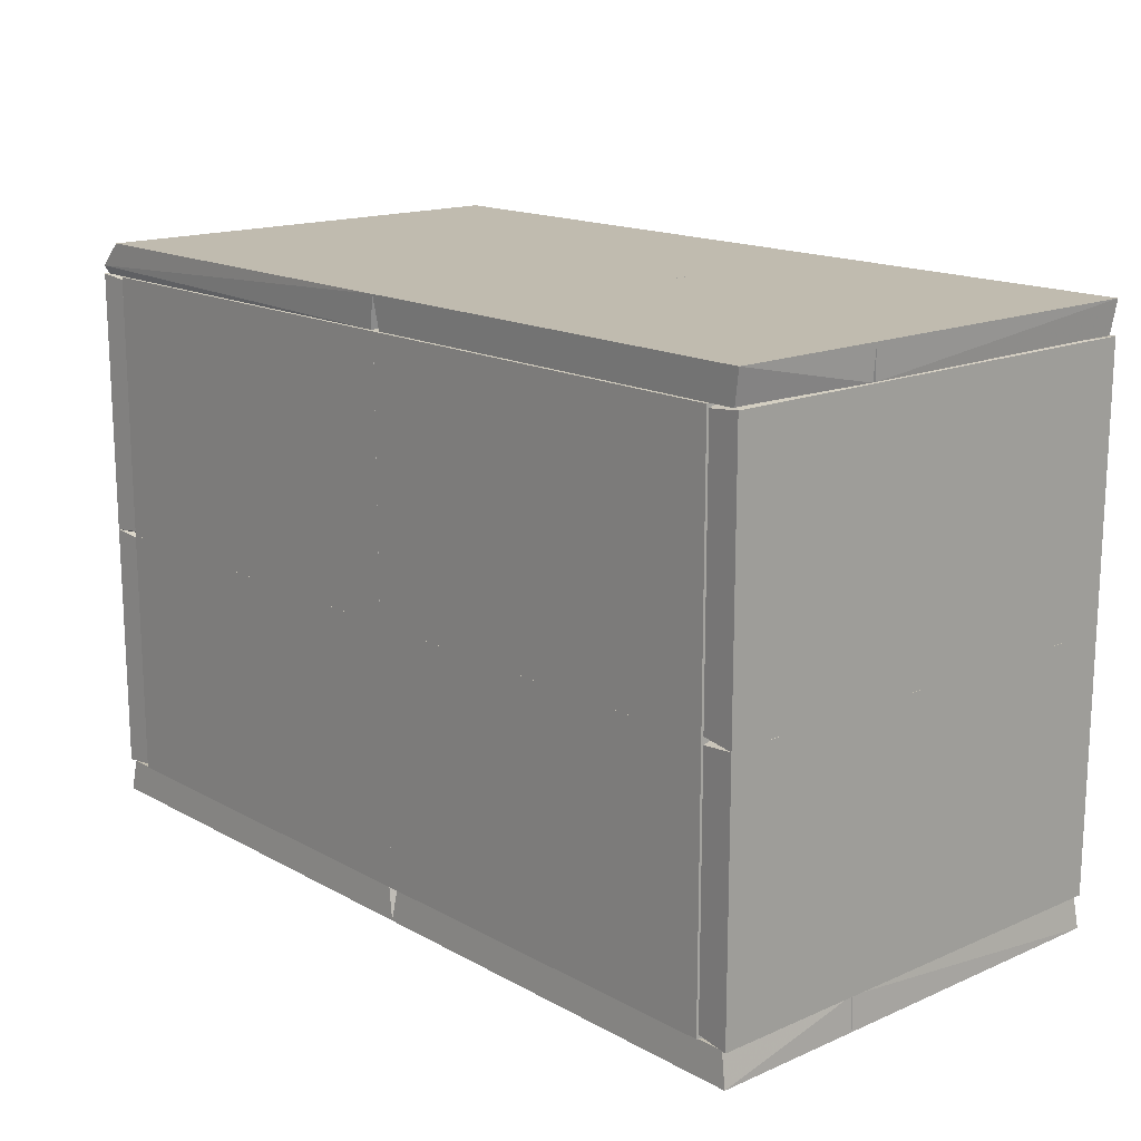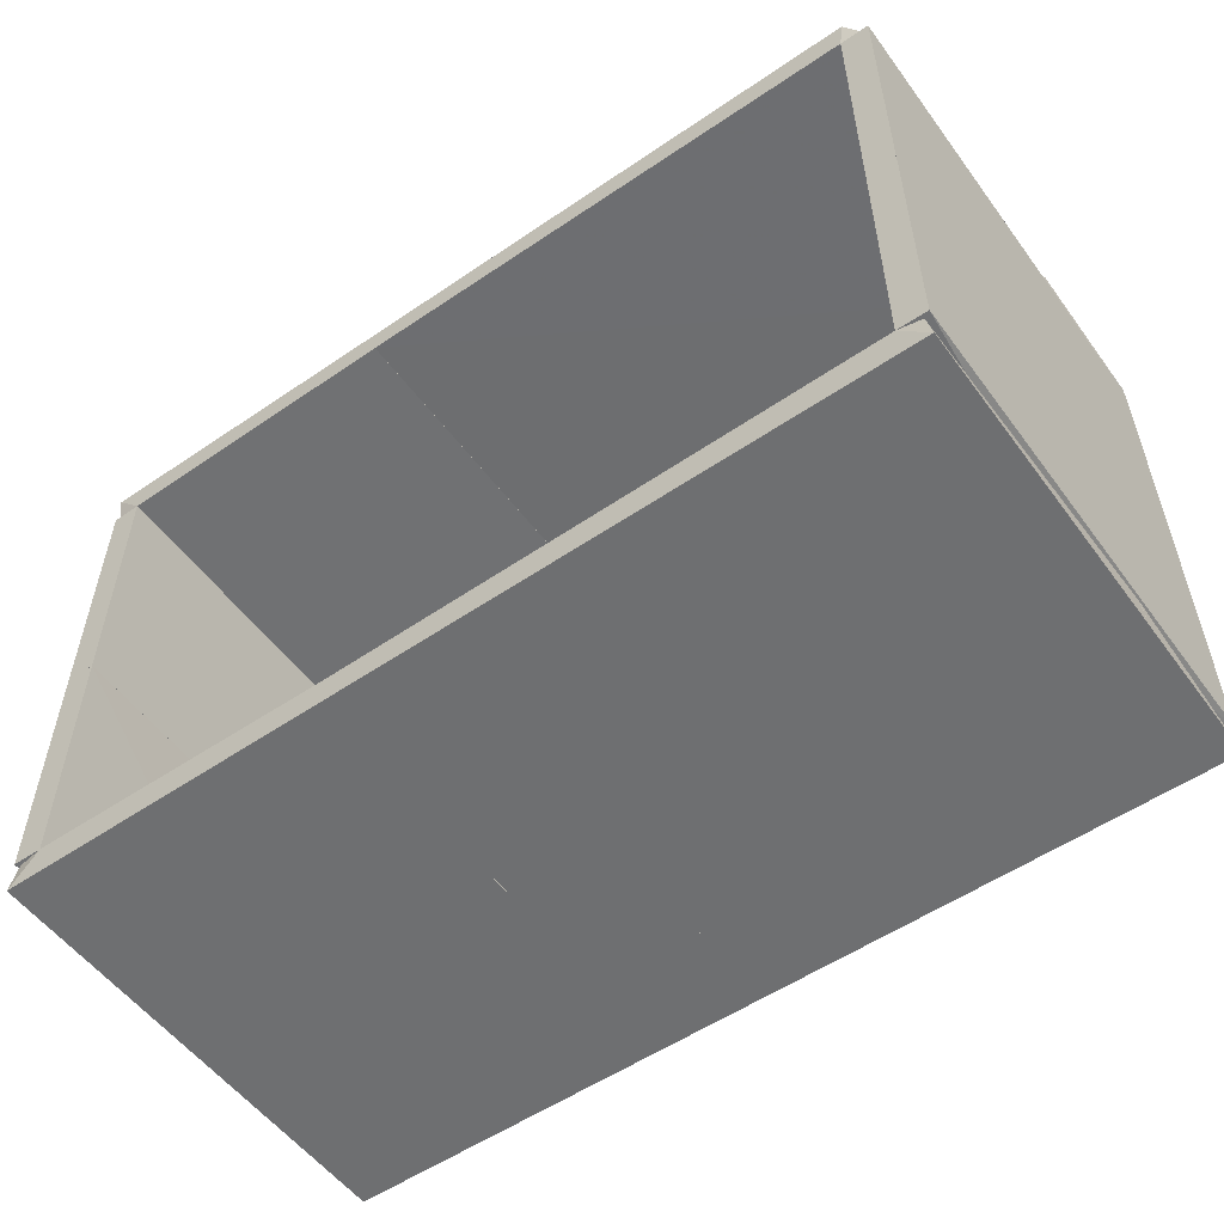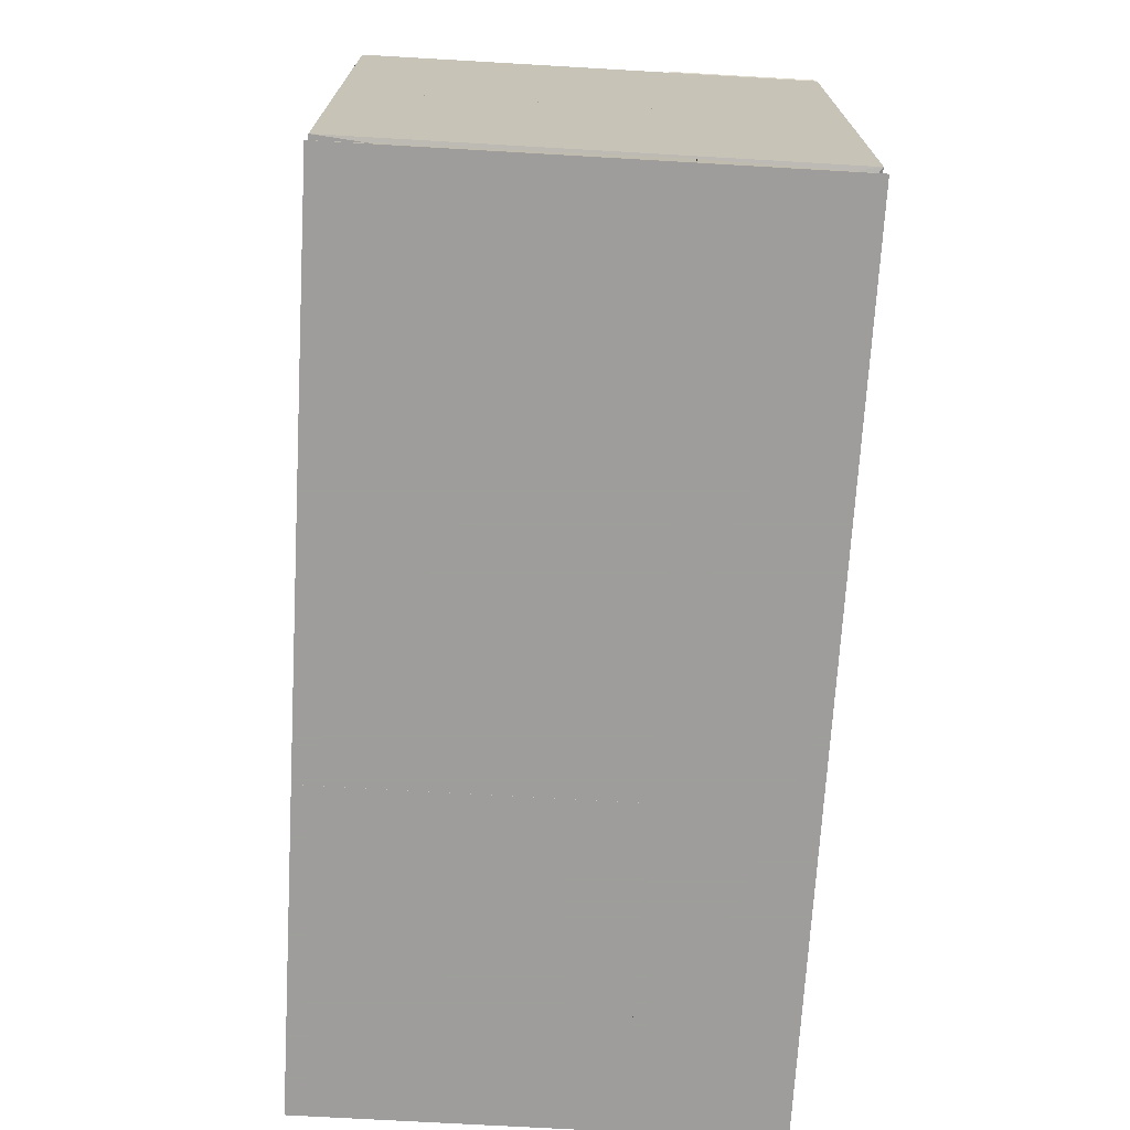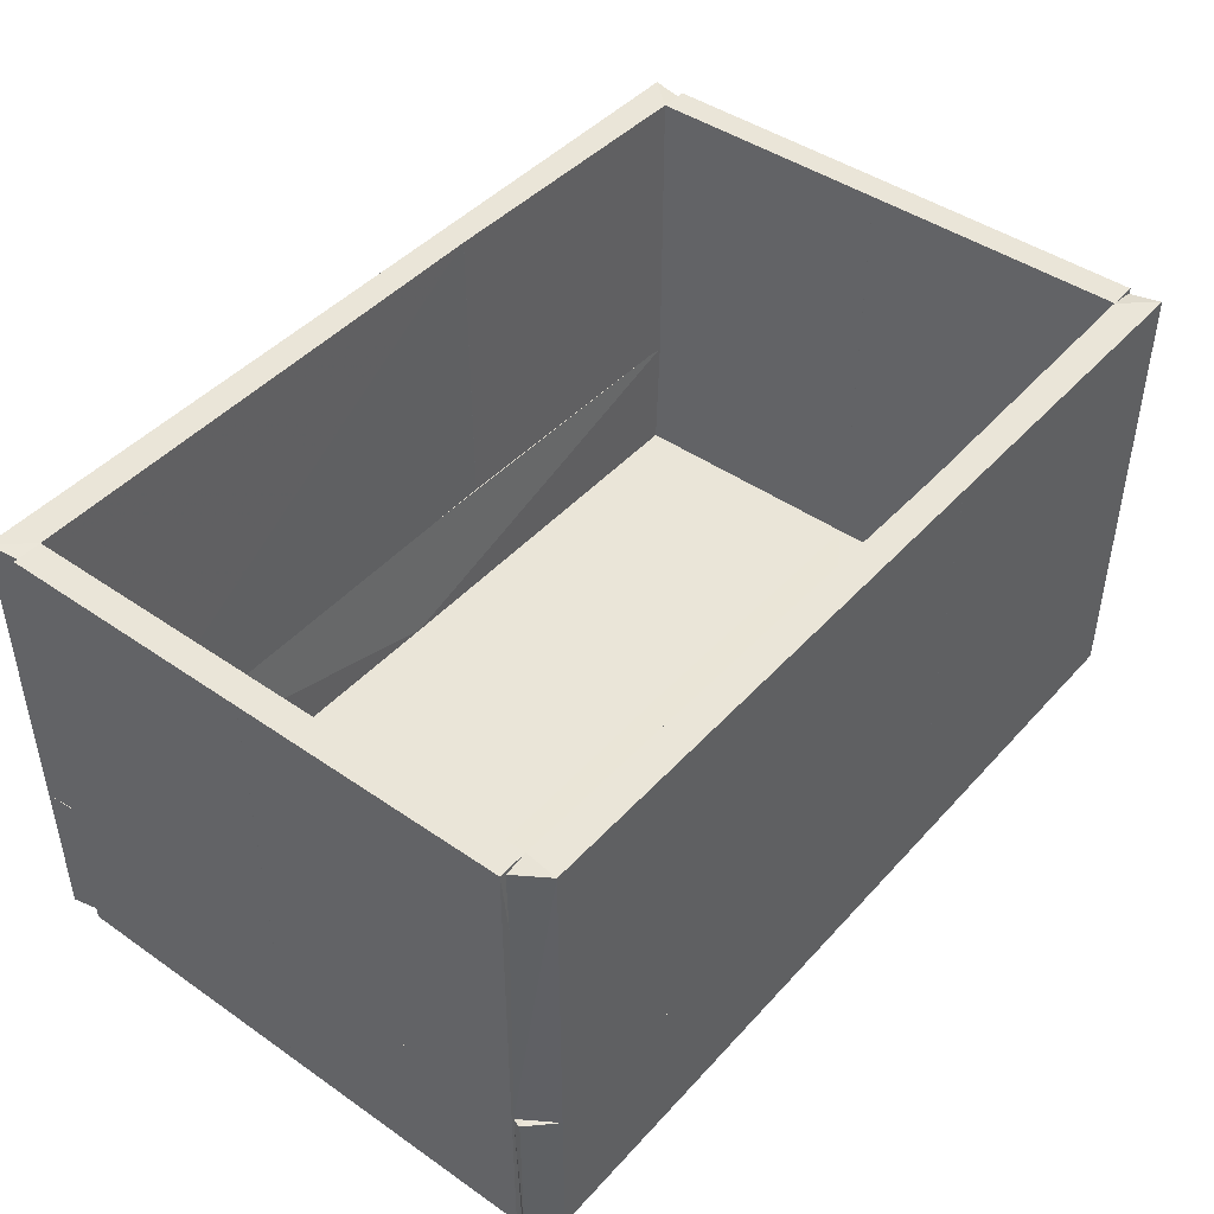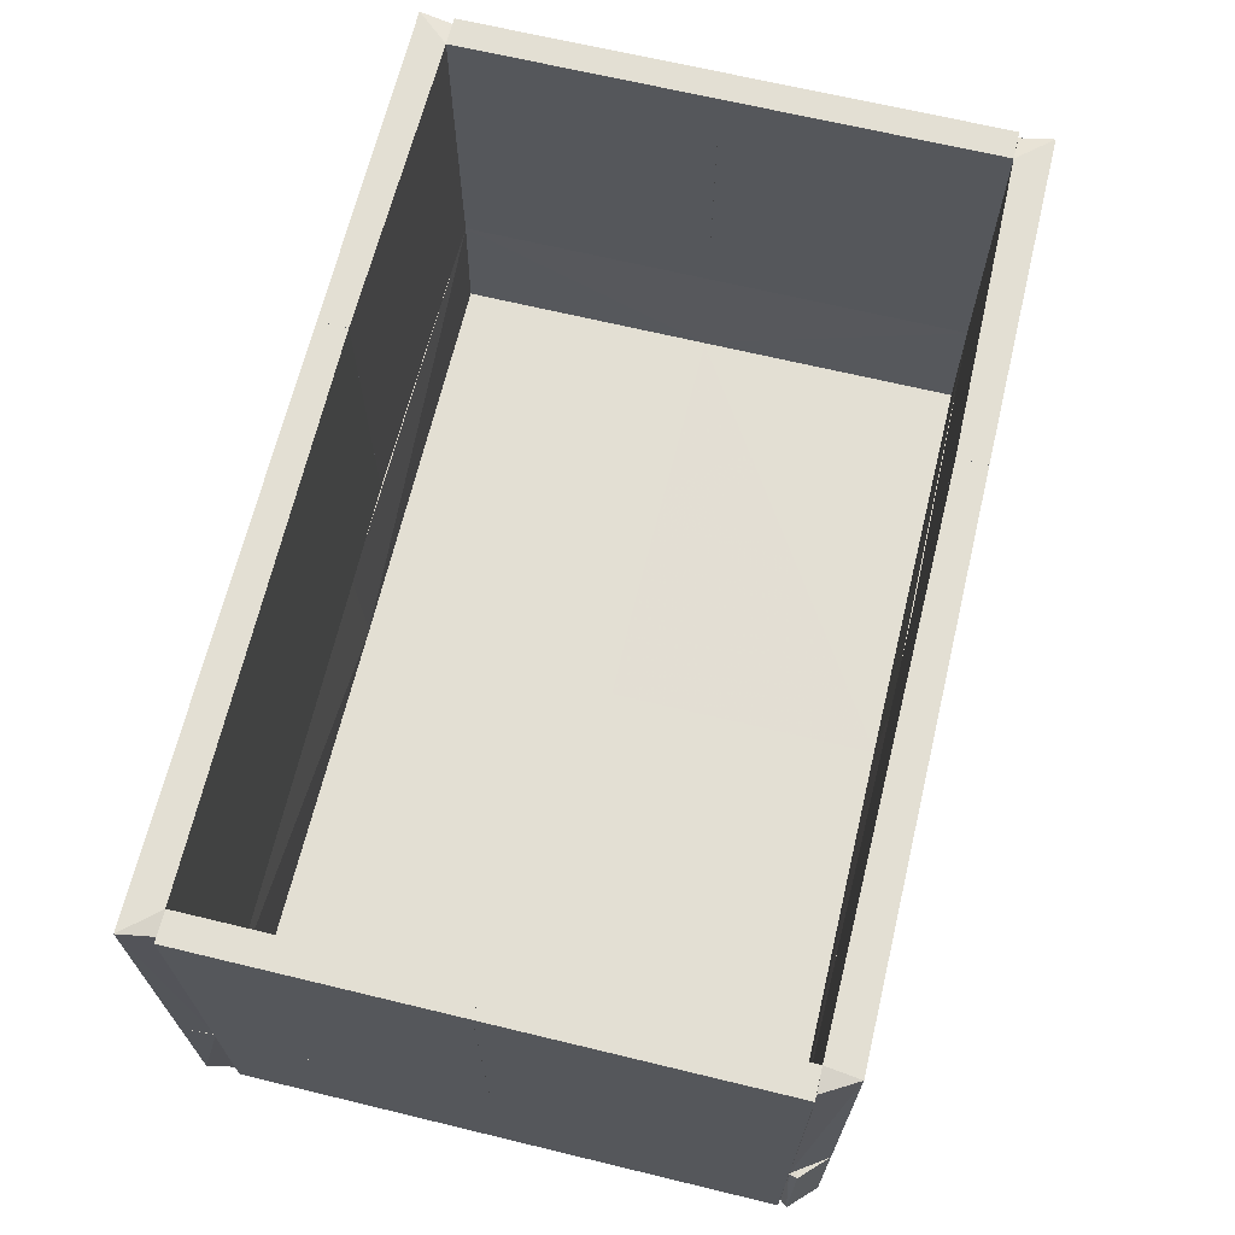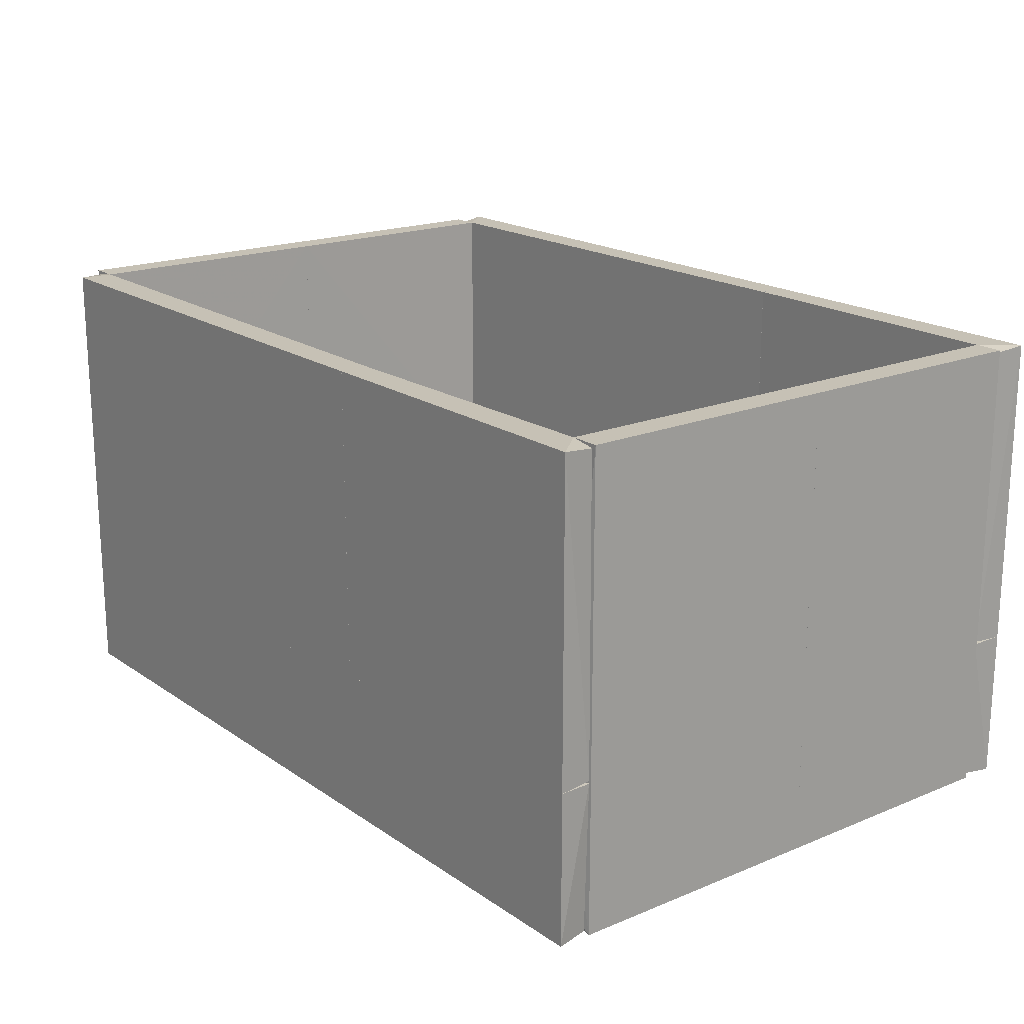
<metadata>
{"format":"obj","ext":"obj","renderer":"f3d","projection":"perspective","resolution":1024,"background":"white","views":[{"elev":15.9,"azim":-131.7,"up":"+Y"},{"elev":-54.6,"azim":35.8,"up":"+Y"},{"elev":-70.7,"azim":86.7,"up":"+Y"},{"elev":44.6,"azim":128.9,"up":"+Z"},{"elev":67.1,"azim":103.6,"up":"+Z"},{"elev":18.7,"azim":-128.1,"up":"+Z"}]}
</metadata>
<code>
o hull_0
v 0.9018 0.3042 -0
v 0.9018 0.5776 -0
v 0.9003 0.2924 0.02525
v 0.9056 0.3005 0.1578
v 0.9005 0.588 0.02578
v 0.905 0.588 0.1615
v 0.9359 0.3005 0.1578
v 0.9359 0.3005 -0.002146
v 0.9359 0.5814 0.1578
v 0.9359 0.5814 -0.002146
f 3 6 5
f 9 6 7
f 6 9 10
f 9 7 10
f 1 10 8
f 10 7 8
f 10 1 2
f 7 6 4
f 1 8 3
f 8 7 3
f 2 1 3
f 4 6 3
f 7 4 3
f 6 10 5
f 10 2 5
f 2 3 5
o hull_1
v 0.4647 0.3005 0.0281
v 0.4647 0.3005 -0.002161
v 0.4647 0.5814 -0.002161
v 0.9085 0.586 0.02859
v 0.9085 0.2958 0.02859
v 0.9013 0.3005 -0.002161
v 0.9013 0.5814 -0.002161
v 0.4545 0.588 0.02881
f 17 15 16
f 15 14 18
f 14 15 17
f 18 14 17
f 12 15 11
f 15 18 11
f 18 12 11
f 12 18 13
f 17 12 13
f 18 17 13
f 15 12 16
f 12 17 16
o hull_2
v 0.03242 0.3005 -0.002161
v 0.03242 0.5814 -0.002161
v 0.02525 0.5861 0.0286
v 0.02525 0.2958 0.0286
v 0.4647 0.3005 0.0281
v 0.4647 0.3005 -0.002161
v 0.4647 0.5814 -0.002161
v 0.4748 0.588 0.02881
f 26 25 20
f 23 26 22
f 26 21 22
f 21 19 22
f 26 23 24
f 19 25 24
f 25 26 24
f 22 19 24
f 23 22 24
f 21 26 20
f 19 21 20
f 25 19 20
o hull_3
v 0.03323 0.588 0.02578
v 0.0287 0.588 0.1615
v 0.0281 0.3005 0.1578
v 0.03341 0.2924 0.02525
v 0.03196 0.3042 0
v 0.03196 0.5776 0
v -0.002161 0.3005 0.1578
v -0.002161 0.3005 -0.002146
v -0.002161 0.5814 0.1578
v -0.002161 0.5814 -0.002146
f 30 32 27
f 28 35 33
f 35 28 36
f 33 35 36
f 36 31 34
f 33 36 34
f 31 36 32
f 28 33 29
f 34 31 30
f 33 34 30
f 31 32 30
f 28 29 30
f 29 33 30
f 36 28 27
f 32 36 27
f 28 30 27
o hull_4
v 0.9018 0.2968 -0
v 0.9018 0.03602 -0
v 0.9003 0.3081 0.02525
v 0.9056 0.3004 0.1578
v 0.9049 0.02525 0.1621
v 0.9359 0.03242 0.1578
v 0.9359 0.03242 -0.002146
v 0.9359 0.3004 0.1578
v 0.9359 0.3004 -0.002146
v 0.9004 0.02525 0.02544
f 39 38 46
f 44 40 41
f 44 43 45
f 43 38 45
f 40 44 39
f 41 40 39
f 44 45 39
f 44 41 42
f 41 43 42
f 43 44 42
f 45 38 37
f 38 39 37
f 39 45 37
f 38 43 46
f 43 41 46
f 41 39 46
o hull_5
v 0.4561 0.03242 -0.002161
v 0.4561 0.3004 0.0281
v 0.4561 0.3004 -0.002161
v 0.9085 0.3047 0.02858
v 0.9085 0.02811 0.02858
v 0.4442 0.02525 0.02891
v 0.9013 0.03242 -0.002161
v 0.9013 0.3004 -0.002161
f 54 51 53
f 51 50 52
f 52 50 48
f 50 51 54
f 47 52 49
f 52 48 49
f 48 50 49
f 50 54 49
f 54 47 49
f 51 52 53
f 52 47 53
f 47 54 53
o hull_6
v 0.03242 0.03242 -0.002161
v 0.03242 0.3004 -0.002161
v 0.02525 0.02789 0.02861
v 0.02525 0.305 0.02861
v 0.456 0.03242 -0.002161
v 0.456 0.3004 0.0281
v 0.456 0.3004 -0.002161
v 0.4674 0.02525 0.02891
f 58 61 56
f 55 62 57
f 55 57 58
f 62 60 58
f 57 62 58
f 60 62 61
f 58 60 61
f 62 55 59
f 55 61 59
f 61 62 59
f 55 58 56
f 61 55 56
o hull_7
v 0.03334 0.02525 0.02544
v 0.02879 0.02525 0.1621
v 0.0281 0.3004 0.1578
v 0.03341 0.3081 0.02525
v 0.03196 0.2968 0
v 0.03196 0.03602 0
v -0.002161 0.03242 0.1578
v -0.002161 0.03242 -0.002146
v -0.002161 0.3004 0.1578
v -0.002161 0.3004 -0.002146
f 66 64 63
f 65 71 64
f 70 71 72
f 68 70 72
f 71 65 66
f 65 64 66
f 72 71 66
f 64 71 69
f 70 64 69
f 71 70 69
f 68 72 67
f 66 68 67
f 72 66 67
f 70 68 63
f 64 70 63
f 68 66 63
o hull_8
v 0.9056 0.5814 0.4863
v 0.9085 0.5812 0.156
v 0.9291 0.5818 0.4825
v 0.9337 0.5815 0.159
v 0.9099 0.616 0.1578
v 0.9099 0.616 0.4863
v 0.348 0.616 0.1578
v 0.348 0.616 0.4863
v 0.348 0.5857 0.1578
v 0.348 0.5857 0.4863
f 74 76 73
f 81 82 79
f 78 76 77
f 79 78 77
f 79 82 80
f 82 78 80
f 78 79 80
f 76 78 75
f 82 81 74
f 81 79 74
f 77 76 74
f 79 77 74
f 78 82 73
f 76 75 73
f 75 78 73
f 82 74 73
o hull_9
v 0.9359 0.3005 0.1578
v 0.9359 0.3005 0.4863
v 0.9359 0.5814 0.1578
v 0.9359 0.5814 0.4863
v 0.9049 0.588 0.1501
v 0.9056 0.3005 0.1578
v 0.9056 0.3005 0.4863
v 0.9056 0.5814 0.4863
f 89 83 84
f 88 87 83
f 87 88 89
f 88 83 89
f 86 87 90
f 89 86 90
f 87 89 90
f 87 86 85
f 83 87 85
f 86 83 85
f 83 86 84
f 86 89 84
o hull_10
v -0 0.5816 0.1598
v 0.02525 0.5811 0.1545
v 0.348 0.616 0.1578
v 0.348 0.616 0.4863
v 0.348 0.5857 0.1578
v 0.348 0.5857 0.4863
v 0.0281 0.5814 0.4863
v 0.001868 0.5818 0.4825
v -0.002161 0.616 0.1578
v -0.002161 0.616 0.4863
f 98 91 92
f 99 91 100
f 94 99 100
f 94 100 97
f 99 94 93
f 94 95 93
f 94 97 96
f 95 94 96
f 100 91 98
f 97 100 98
f 97 98 92
f 91 99 92
f 99 93 92
f 93 95 92
f 96 97 92
f 95 96 92
o hull_11
v 0.02809 0.5814 0.4863
v 0.0281 0.3005 0.1578
v 0.0281 0.3005 0.4863
v 0.0281 0.4042 0.4863
v 0.0288 0.588 0.1501
v -0.002161 0.3005 0.1578
v -0.002161 0.3005 0.4863
v -0.002161 0.5814 0.1578
v -0.002161 0.5814 0.4863
f 107 102 103
f 106 108 105
f 108 106 109
f 105 108 109
f 106 105 102
f 104 109 107
f 109 106 107
f 106 102 107
f 104 105 101
f 109 104 101
f 105 109 101
f 105 104 103
f 102 105 103
f 104 107 103
o hull_12
v 0.9359 0.03242 0.1578
v 0.9359 0.03242 0.4863
v 0.9359 0.3004 0.1578
v 0.9359 0.3004 0.4863
v 0.9048 0.02525 0.149
v 0.9056 0.03242 0.4863
v 0.9056 0.3004 0.1578
v 0.9056 0.3004 0.4863
f 113 110 112
f 114 115 117
f 113 116 117
f 116 114 117
f 115 113 117
f 114 110 111
f 110 113 111
f 113 115 111
f 115 114 111
f 116 113 112
f 114 116 112
f 110 114 112
o hull_13
v 0.9056 0.03242 0.4863
v 0.9085 0.03261 0.156
v 0.9291 0.03202 0.4825
v 0.9337 0.03229 0.159
v 0.9359 -0.002161 0.1578
v 0.9359 -0.002161 0.4863
v 0.348 0.0281 0.1578
v 0.348 0.0281 0.4863
v 0.348 -0.002161 0.1578
v 0.348 -0.002161 0.4863
f 121 119 118
f 127 126 122
f 126 127 124
f 127 122 123
f 123 122 121
f 120 123 121
f 124 127 125
f 127 123 125
f 122 126 119
f 126 124 119
f 121 122 119
f 124 125 119
f 119 125 118
f 123 120 118
f 120 121 118
f 125 123 118
o hull_14
v 0.02809 0.3004 0.1578
v 0.02809 0.3004 0.4863
v 0.0281 0.03242 0.4863
v 0.02891 0.02525 0.149
v -0.002161 0.03242 0.1578
v -0.002161 0.03242 0.4863
v -0.002161 0.3004 0.1578
v -0.002161 0.3004 0.4863
f 134 133 135
f 132 134 131
f 134 132 133
f 132 131 133
f 131 129 130
f 129 133 130
f 133 131 130
f 134 129 128
f 131 134 128
f 129 131 128
f 129 134 135
f 133 129 135
o hull_15
v -0 0.03221 0.1598
v 0.02525 0.03276 0.1545
v 0.348 0.0281 0.1578
v 0.348 0.0281 0.4863
v 0.348 -0.002161 0.1578
v 0.348 -0.002161 0.4863
v 0.0281 0.03242 0.4863
v 0.001868 0.03202 0.4825
v -0.002161 -0.002161 0.1578
v -0.002161 -0.002161 0.4863
f 139 137 142
f 144 145 136
f 145 144 140
f 136 145 143
f 139 145 141
f 140 139 141
f 145 140 141
f 139 140 138
f 138 140 137
f 144 136 137
f 140 144 137
f 136 143 137
f 139 138 137
f 137 143 142
f 145 139 142
f 143 145 142
o hull_16
v 0.9085 0.5812 0.1589
v 0.9359 0.5901 0.1578
v 0.9359 0.5901 -0.002146
v 0.9099 0.616 0.1578
v 0.9099 0.616 -0.002146
v 0.9337 0.5816 0.157
v 0.4647 0.616 0.1578
v 0.4647 0.616 -0.002146
v 0.4647 0.5857 0.1578
v 0.471 0.5819 0
v 0.9295 0.5819 0
v 0.4512 0.5804 0.02525
f 156 148 151
f 157 155 156
f 155 157 153
f 157 152 153
f 152 150 153
f 152 157 154
f 147 150 149
f 150 152 149
f 157 156 146
f 154 157 146
f 152 154 146
f 147 149 146
f 149 152 146
f 150 147 148
f 156 155 148
f 155 153 148
f 153 150 148
f 147 146 151
f 146 156 151
f 148 147 151
o hull_17
v 0 0.5816 0.157
v 0.4584 0.5819 -0
v 0.02525 0.5812 0.1589
v 0.478 0.5804 0.02525
v 0.004102 0.5819 -0
v -0.002161 0.616 0.1578
v -0.002161 0.616 -0.002146
v 0.4647 0.616 0.1578
v 0.4647 0.616 -0.002146
v 0.4647 0.5857 0.1578
f 167 165 160
f 162 158 164
f 162 164 166
f 165 161 166
f 164 165 166
f 165 164 163
f 164 158 163
f 161 165 167
f 161 162 159
f 162 166 159
f 166 161 159
f 158 162 160
f 162 161 160
f 165 163 160
f 163 158 160
f 161 167 160
o hull_18
v 0.9294 0.03196 0
v 0.456 0.0281 0.1578
v 0.456 -0.002161 0.1578
v 0.456 -0.002161 -0.002146
v 0.9085 0.03266 0.1589
v 0.4423 0.03341 0.02525
v 0.9337 0.03227 0.1571
v 0.9358 -0.002161 0.1578
v 0.9358 -0.002161 -0.002146
v 0.4625 0.03196 0
f 173 169 172
f 171 170 173
f 170 171 176
f 176 171 168
f 174 176 168
f 176 174 175
f 170 176 175
f 173 170 169
f 171 173 177
f 168 171 177
f 173 168 177
f 168 173 172
f 174 168 172
f 175 174 172
f 170 175 172
f 169 170 172
o hull_19
v 0 0.03226 0.157
v 0.456 0.0281 0.1578
v 0.456 -0.002161 0.1578
v 0.456 -0.002161 -0.002146
v 0.003986 0.03196 0
v 0.02525 0.03267 0.1589
v 0.4499 0.03196 0
v 0.4692 0.03341 0.02525
v -0.002161 -0.002161 0.1578
v -0.002161 -0.002161 -0.002146
f 180 179 183
f 186 187 181
f 181 187 182
f 187 186 178
f 182 187 178
f 186 181 180
f 181 185 180
f 185 179 180
f 185 181 184
f 182 185 184
f 181 182 184
f 185 182 183
f 179 185 183
f 178 186 183
f 182 178 183
f 186 180 183

</code>
